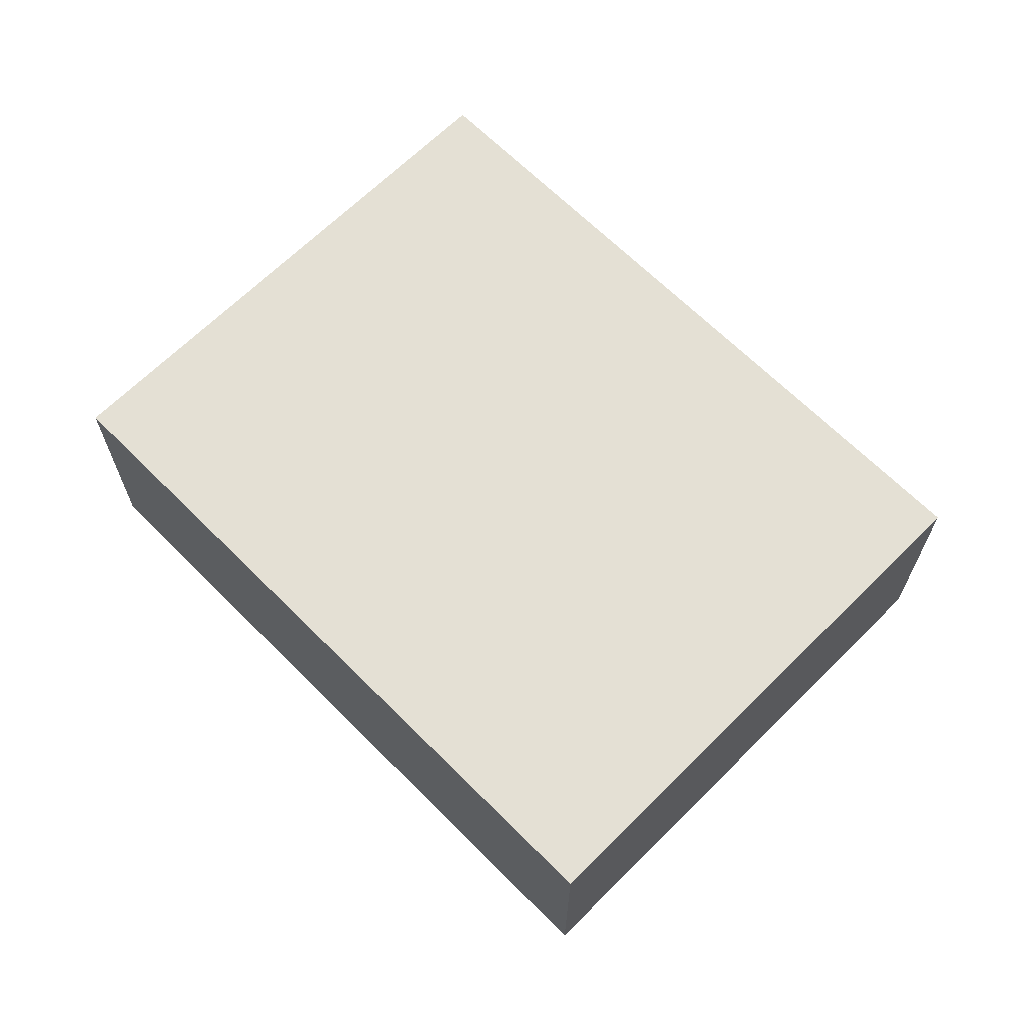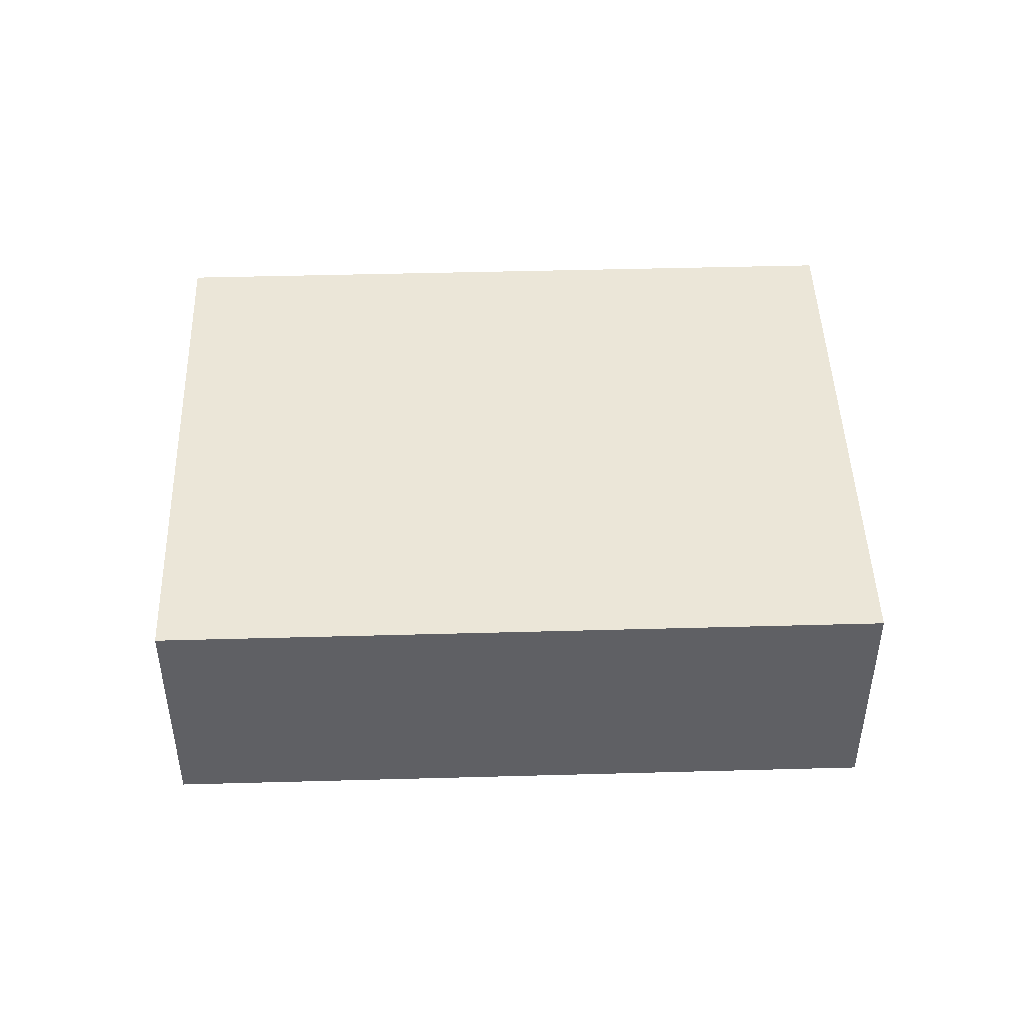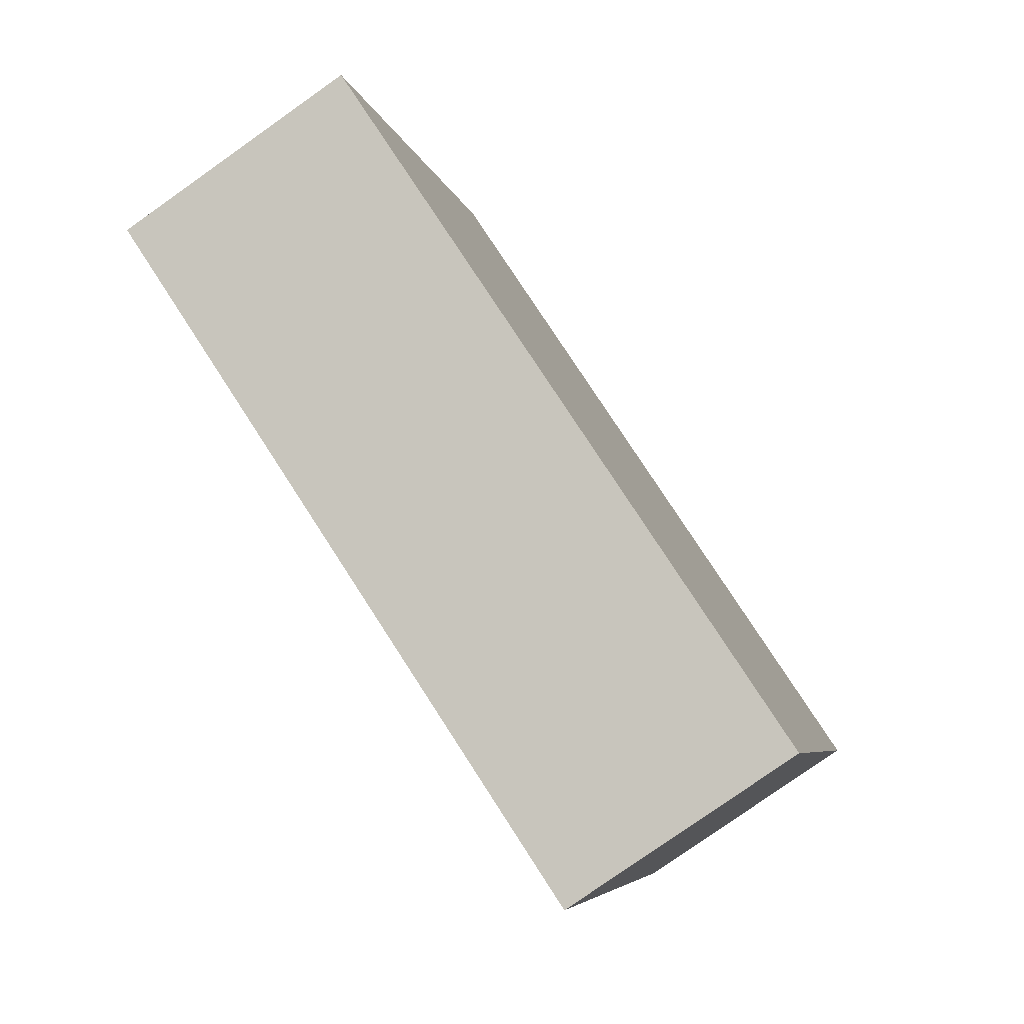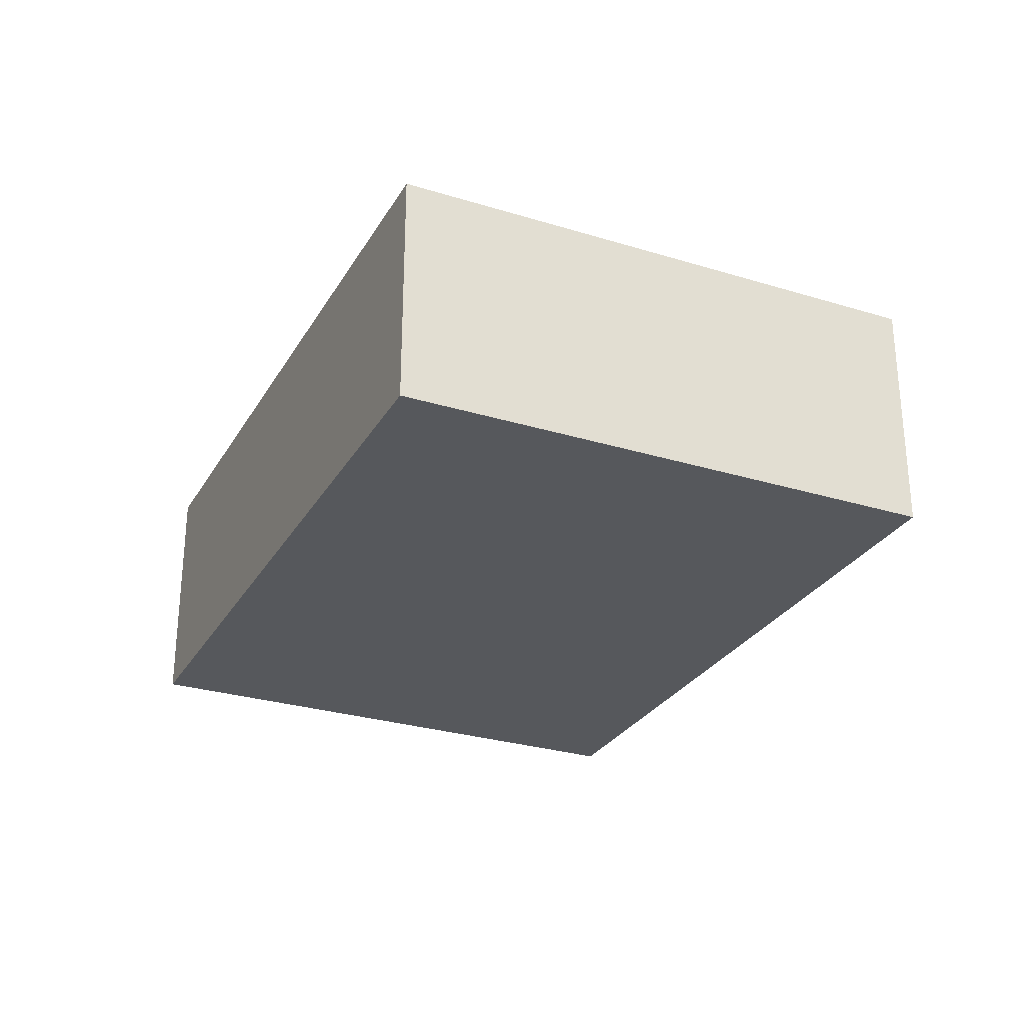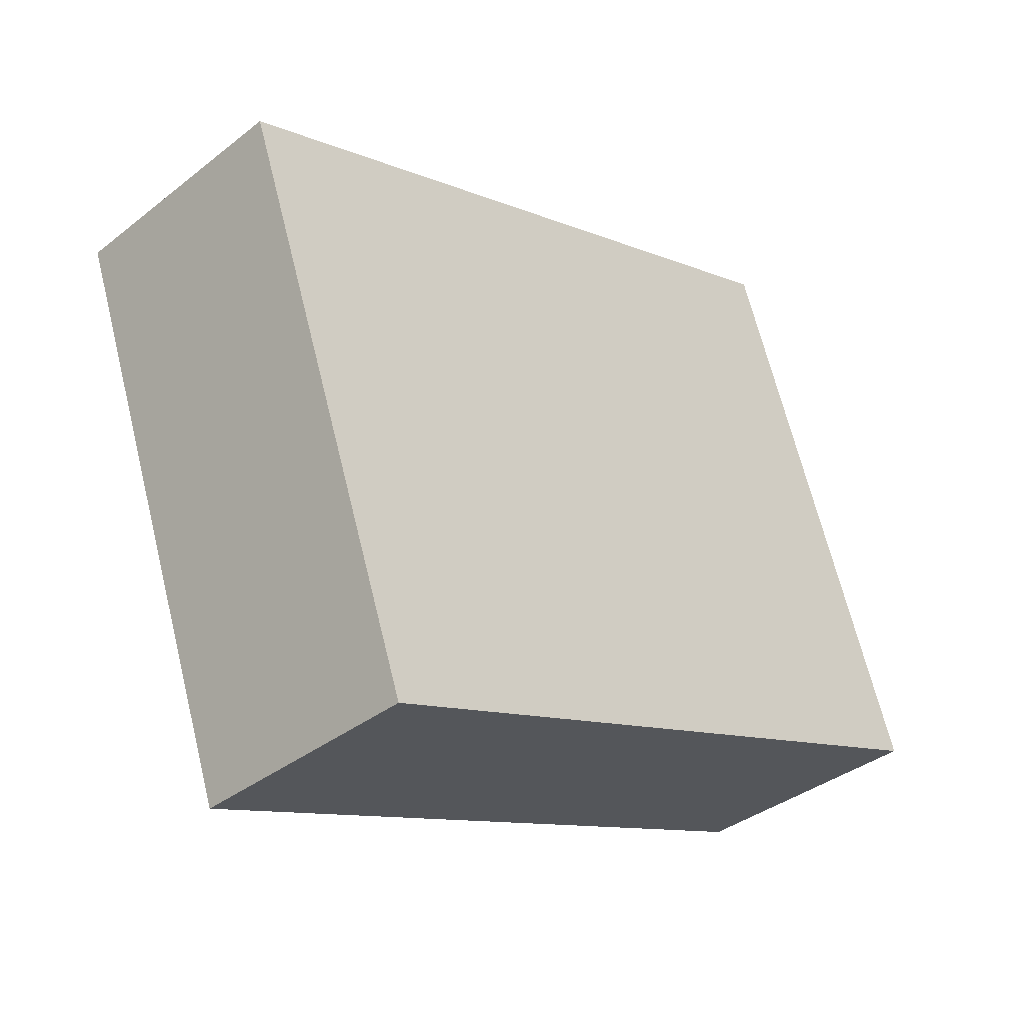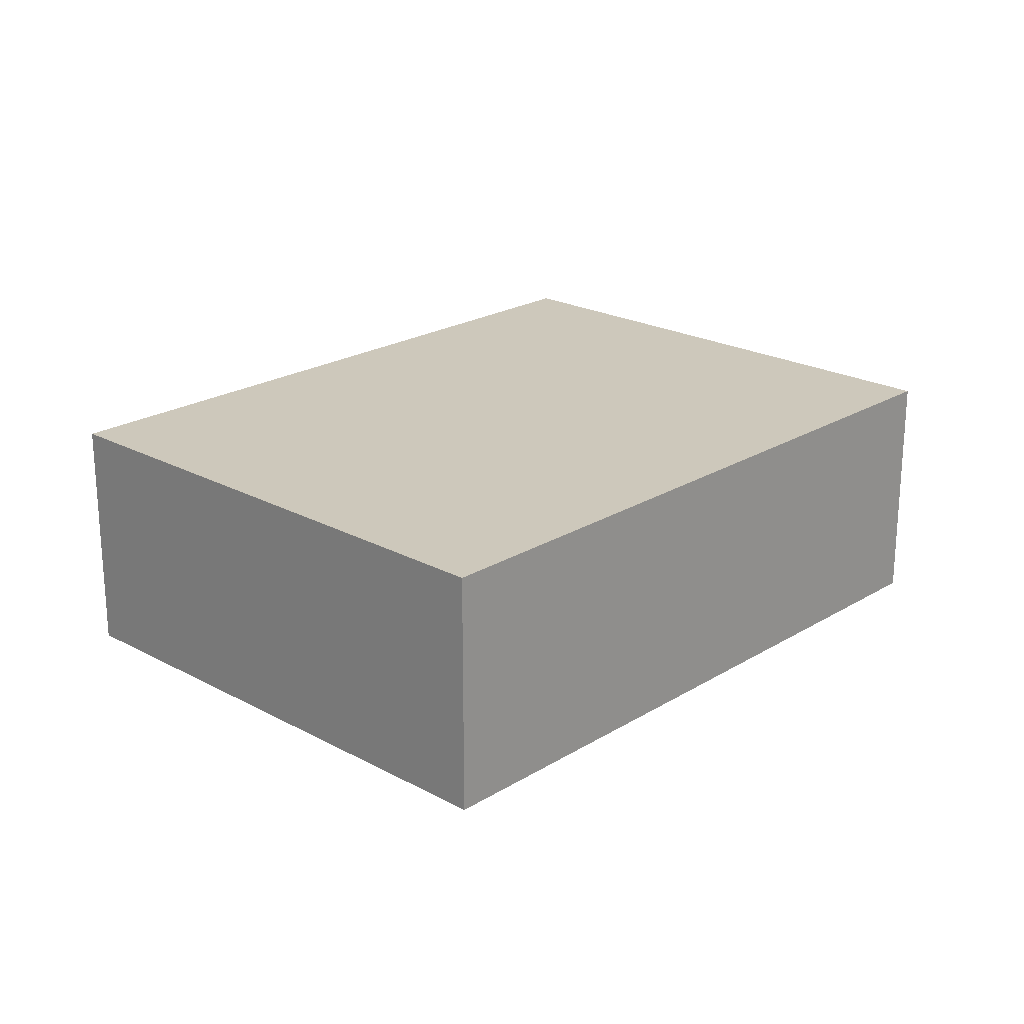
<metadata>
{"format":"obj","ext":"obj","renderer":"f3d","projection":"perspective","resolution":1024,"background":"white","views":[{"elev":66.2,"azim":-115.2,"up":"+Y"},{"elev":46.3,"azim":17.9,"up":"+Y"},{"elev":-79.3,"azim":-54.8,"up":"+Z"},{"elev":-28.3,"azim":-95.1,"up":"+Y"},{"elev":-36.9,"azim":135.2,"up":"+Z"},{"elev":22.0,"azim":-27.0,"up":"+Y"}]}
</metadata>
<code>
v  0.502 0.638 1.401
v  1.816 0.638 -0.65
v  0 0.638 3.907e-17
v  2.318 0.638 0.751
v  0 0 0
v  0.502 -8.579e-17 1.401
v  2.318 -4.599e-17 0.751
v  1.816 3.98e-17 -0.65
g defaultobject
f 1 2 3
f 2 1 4
f 5 1 3
f 1 5 6
f 6 4 1
f 4 6 7
f 7 2 4
f 2 7 8
f 8 3 2
f 3 8 5
f 8 6 5
f 6 8 7

</code>
